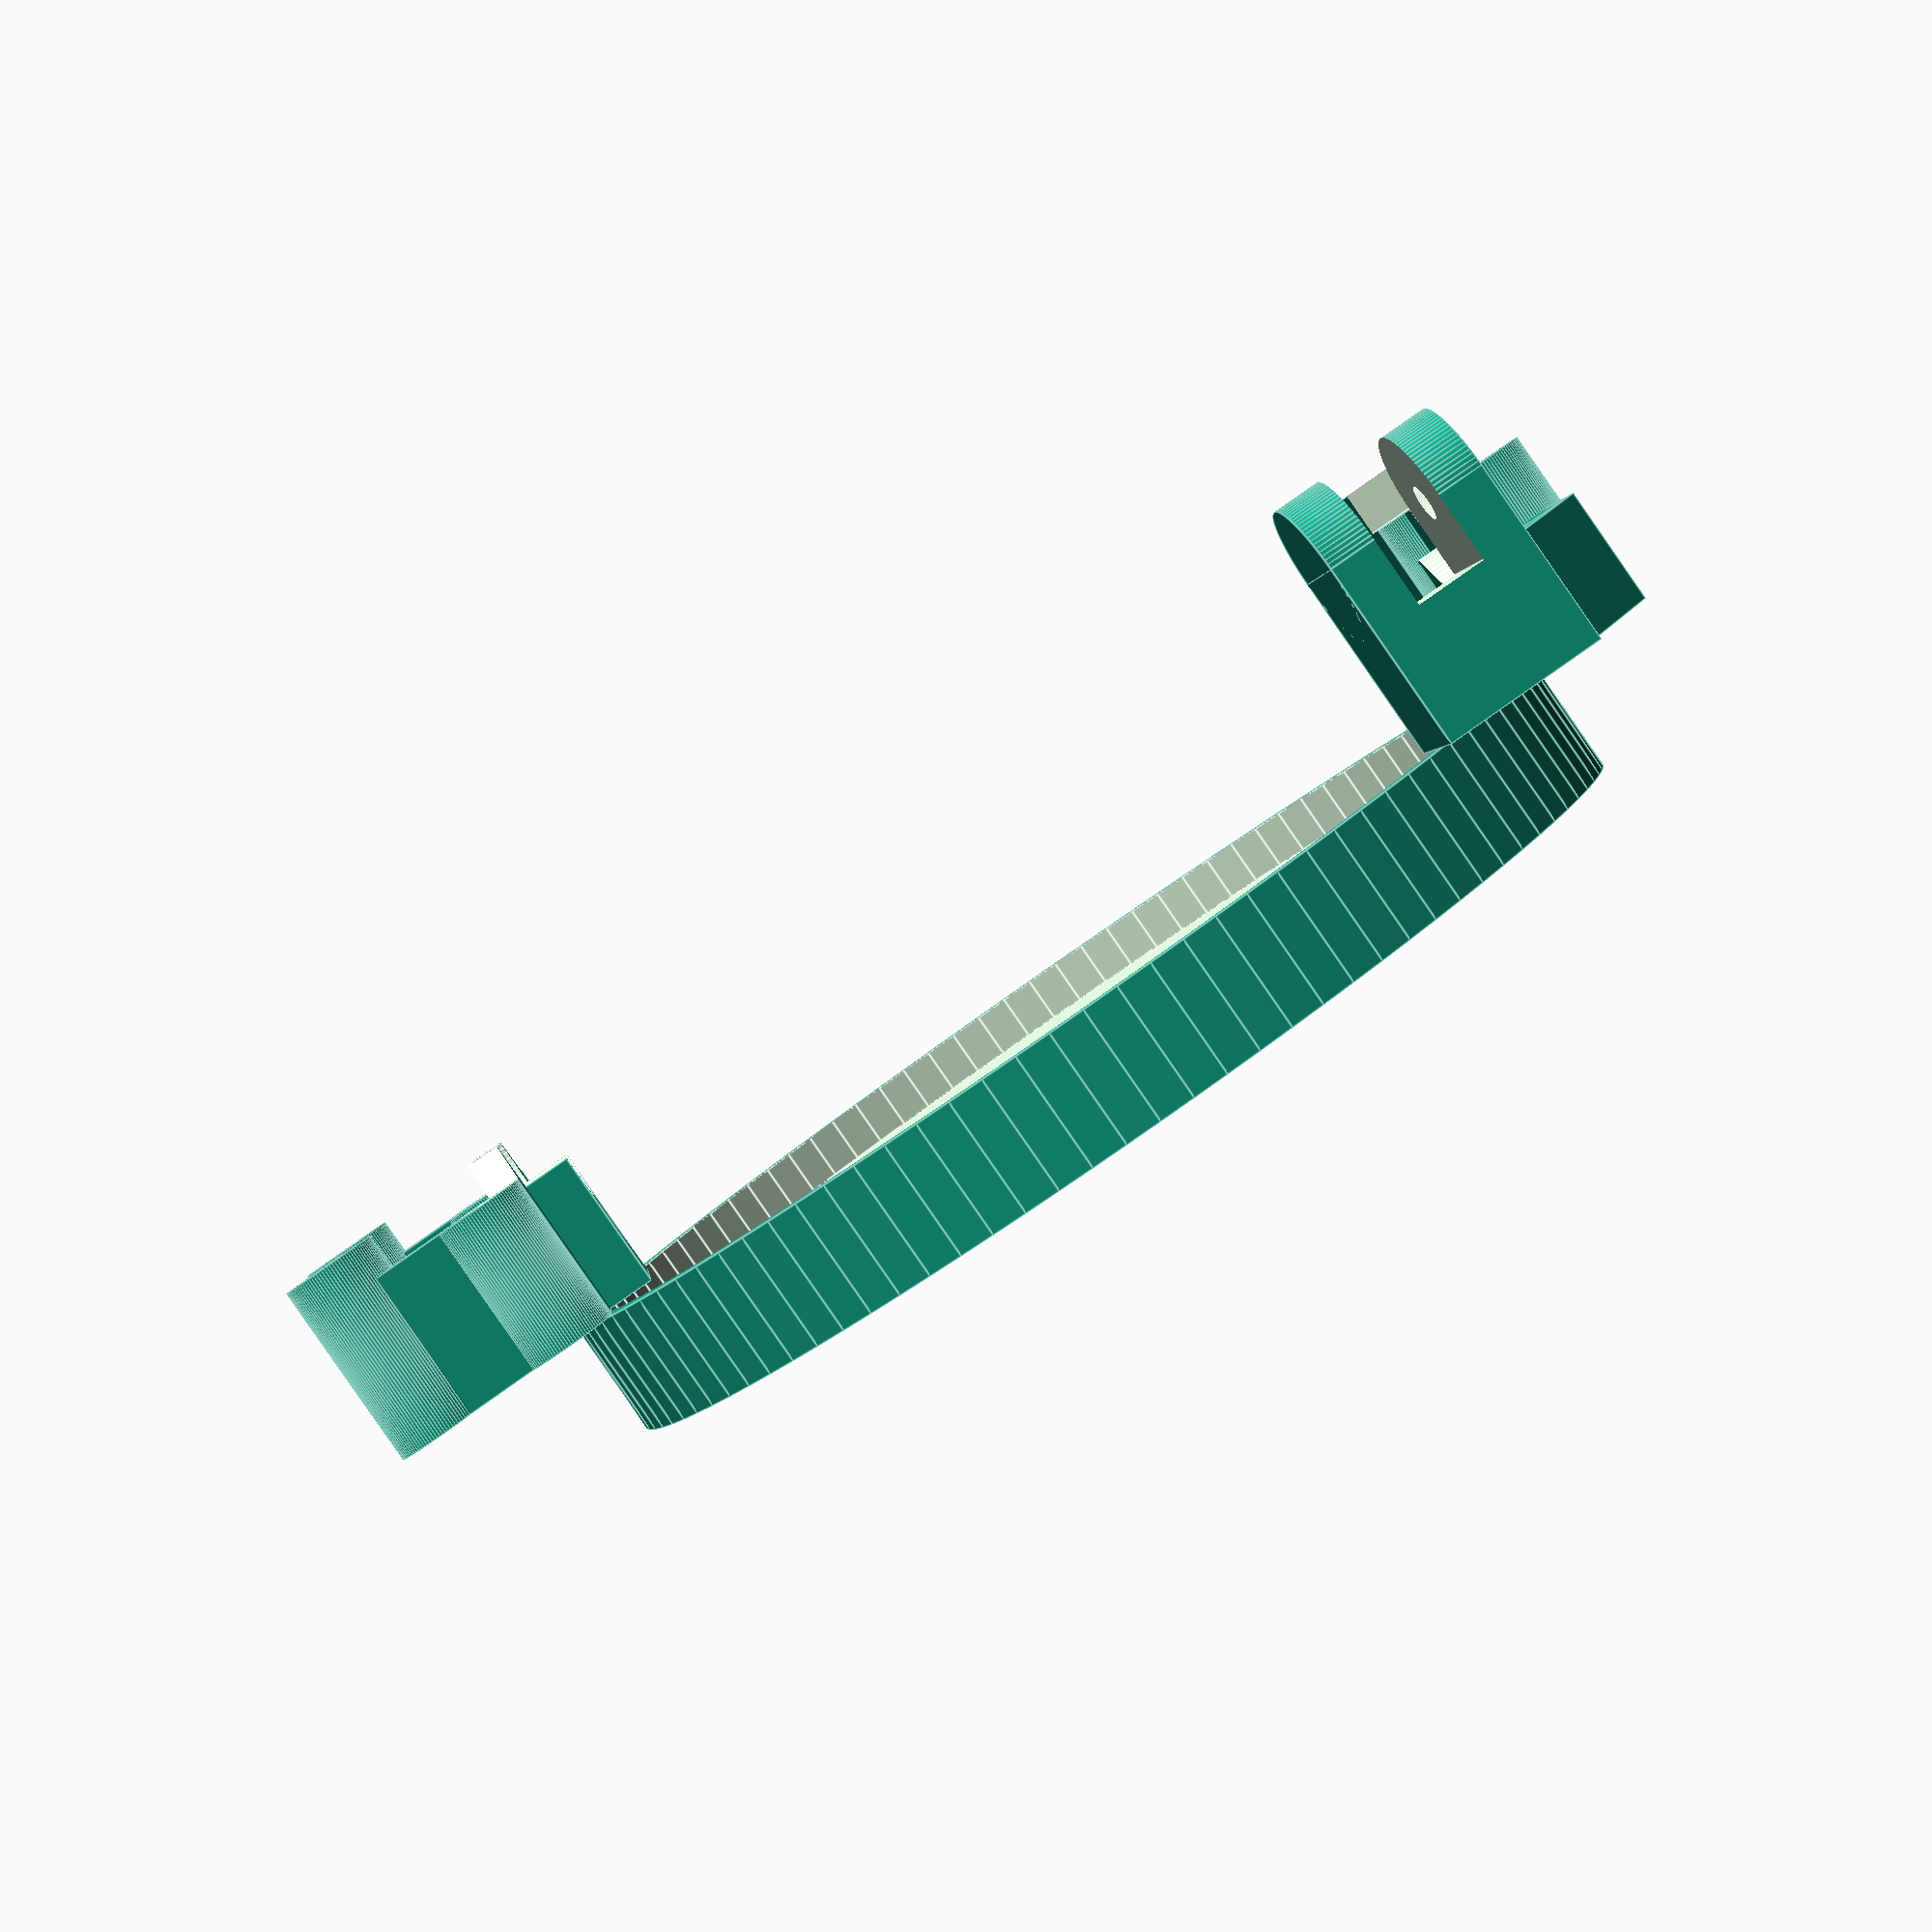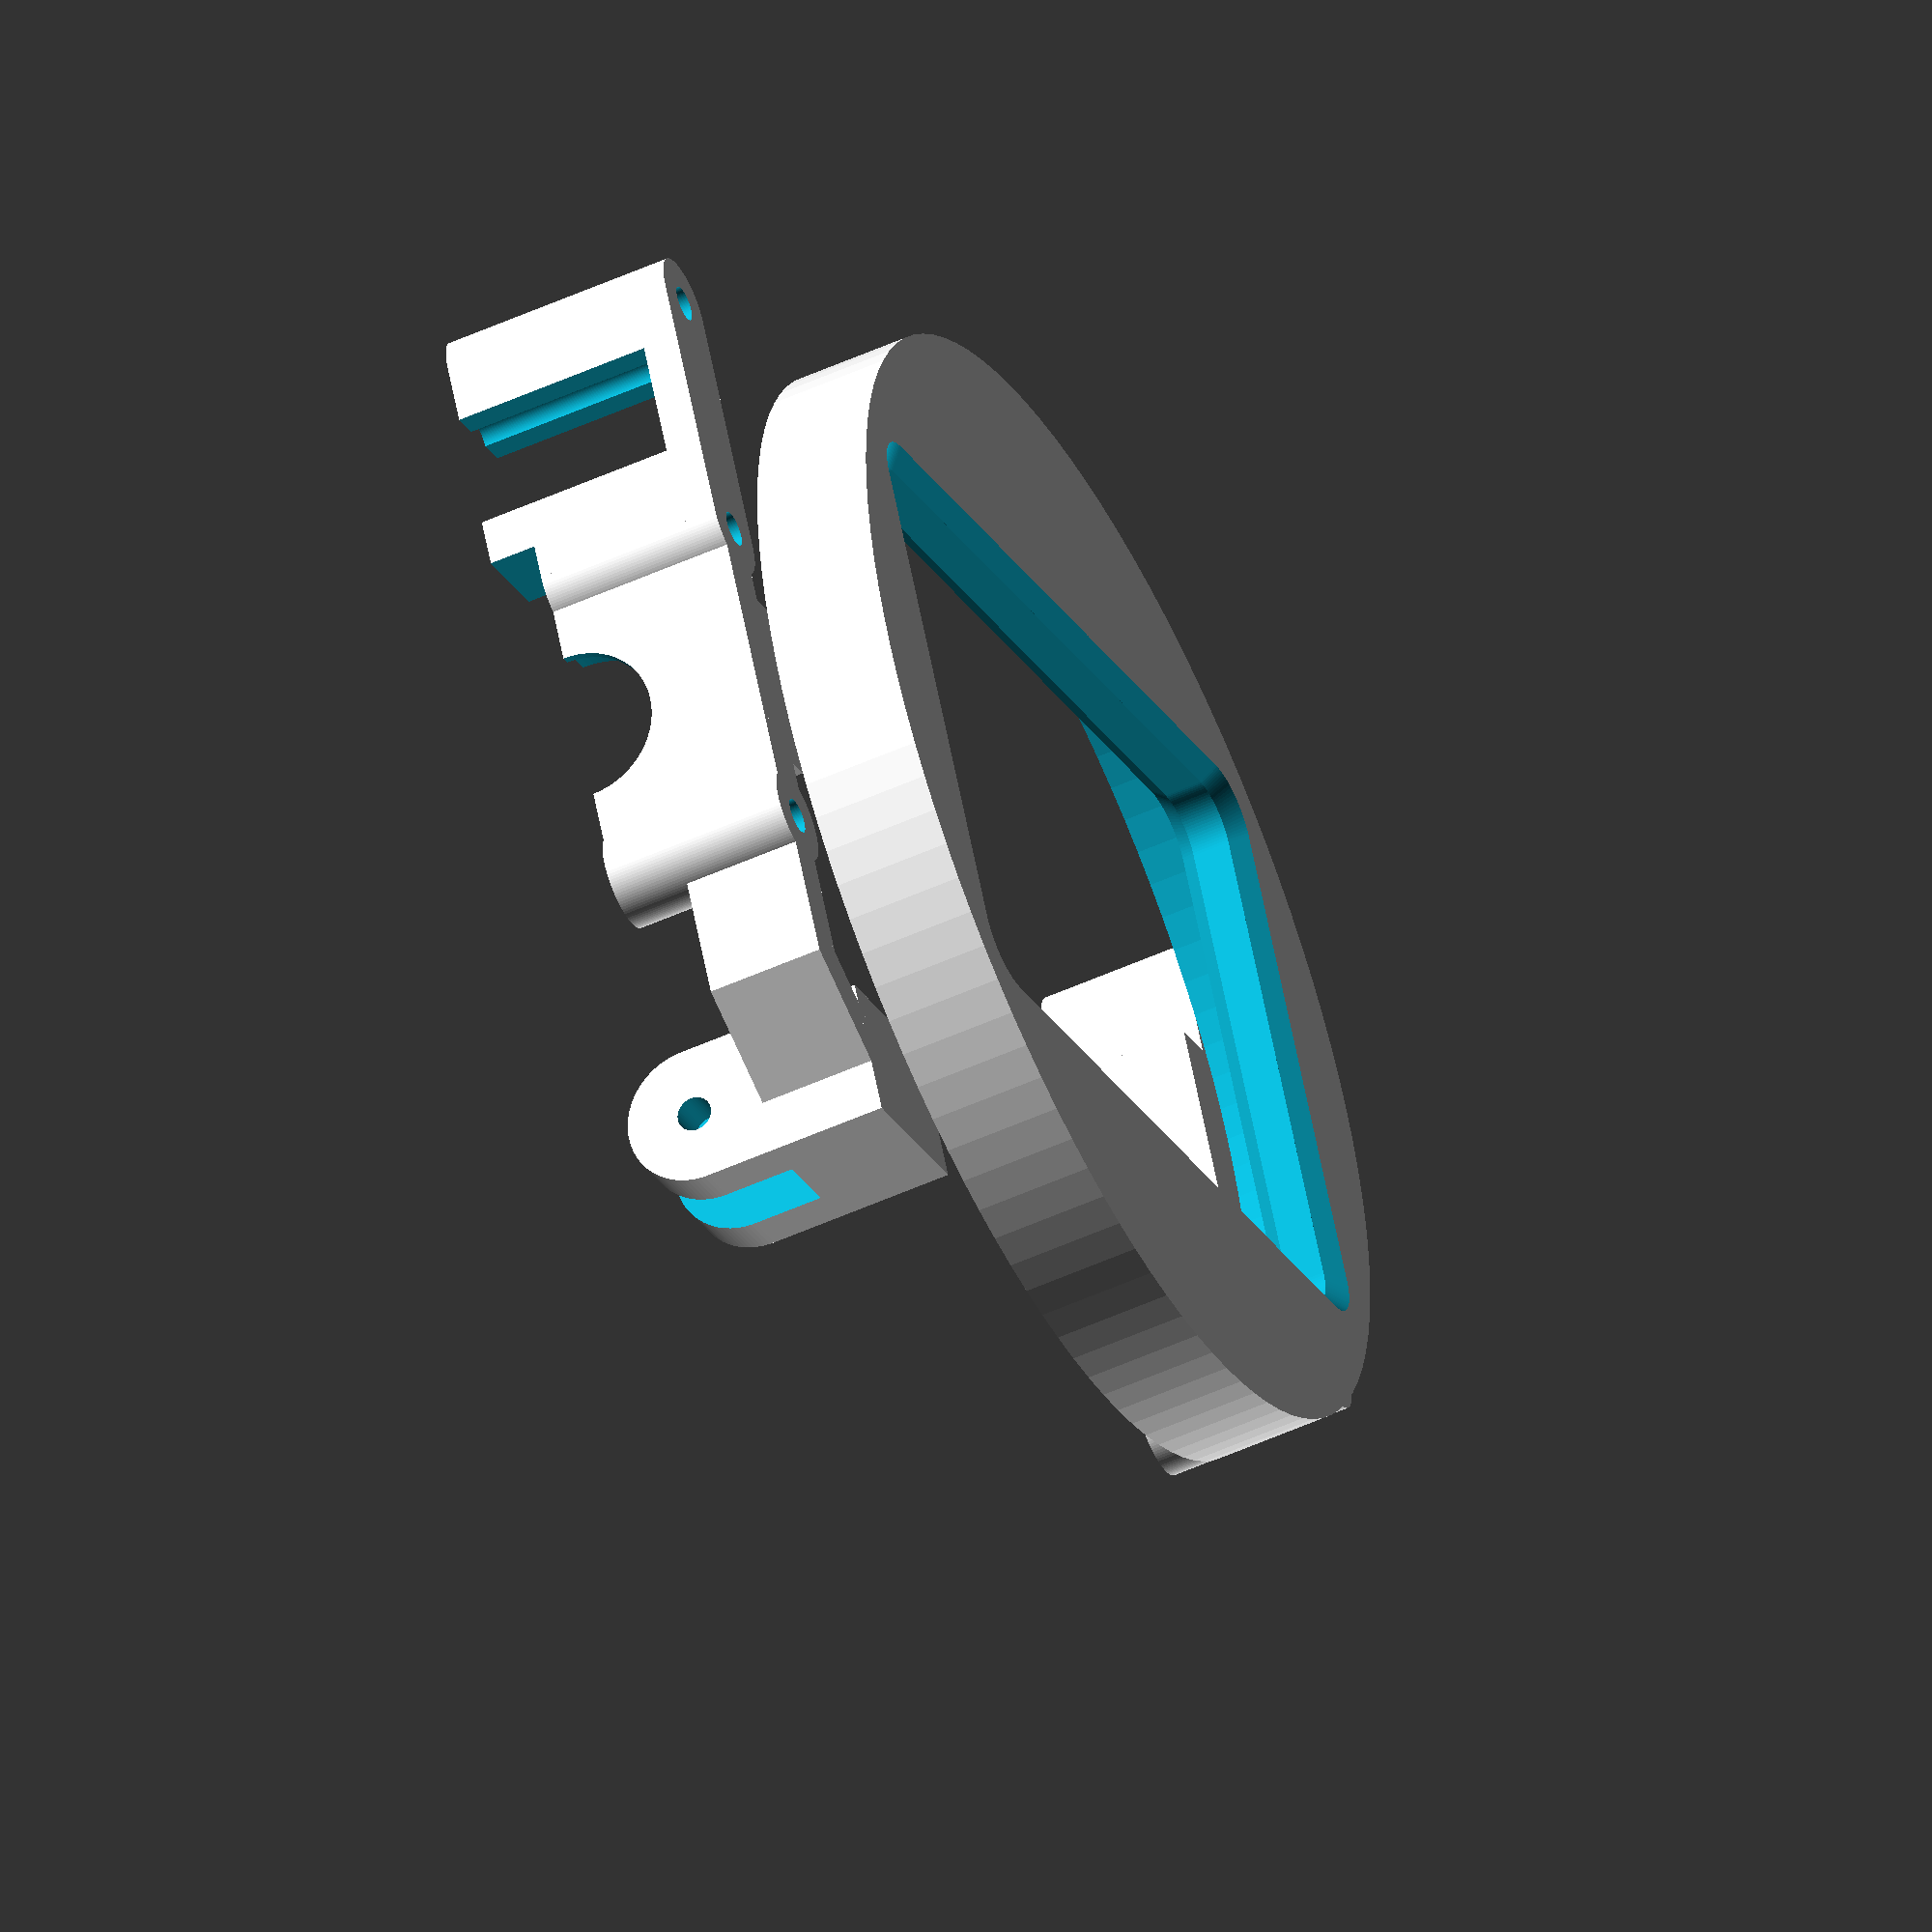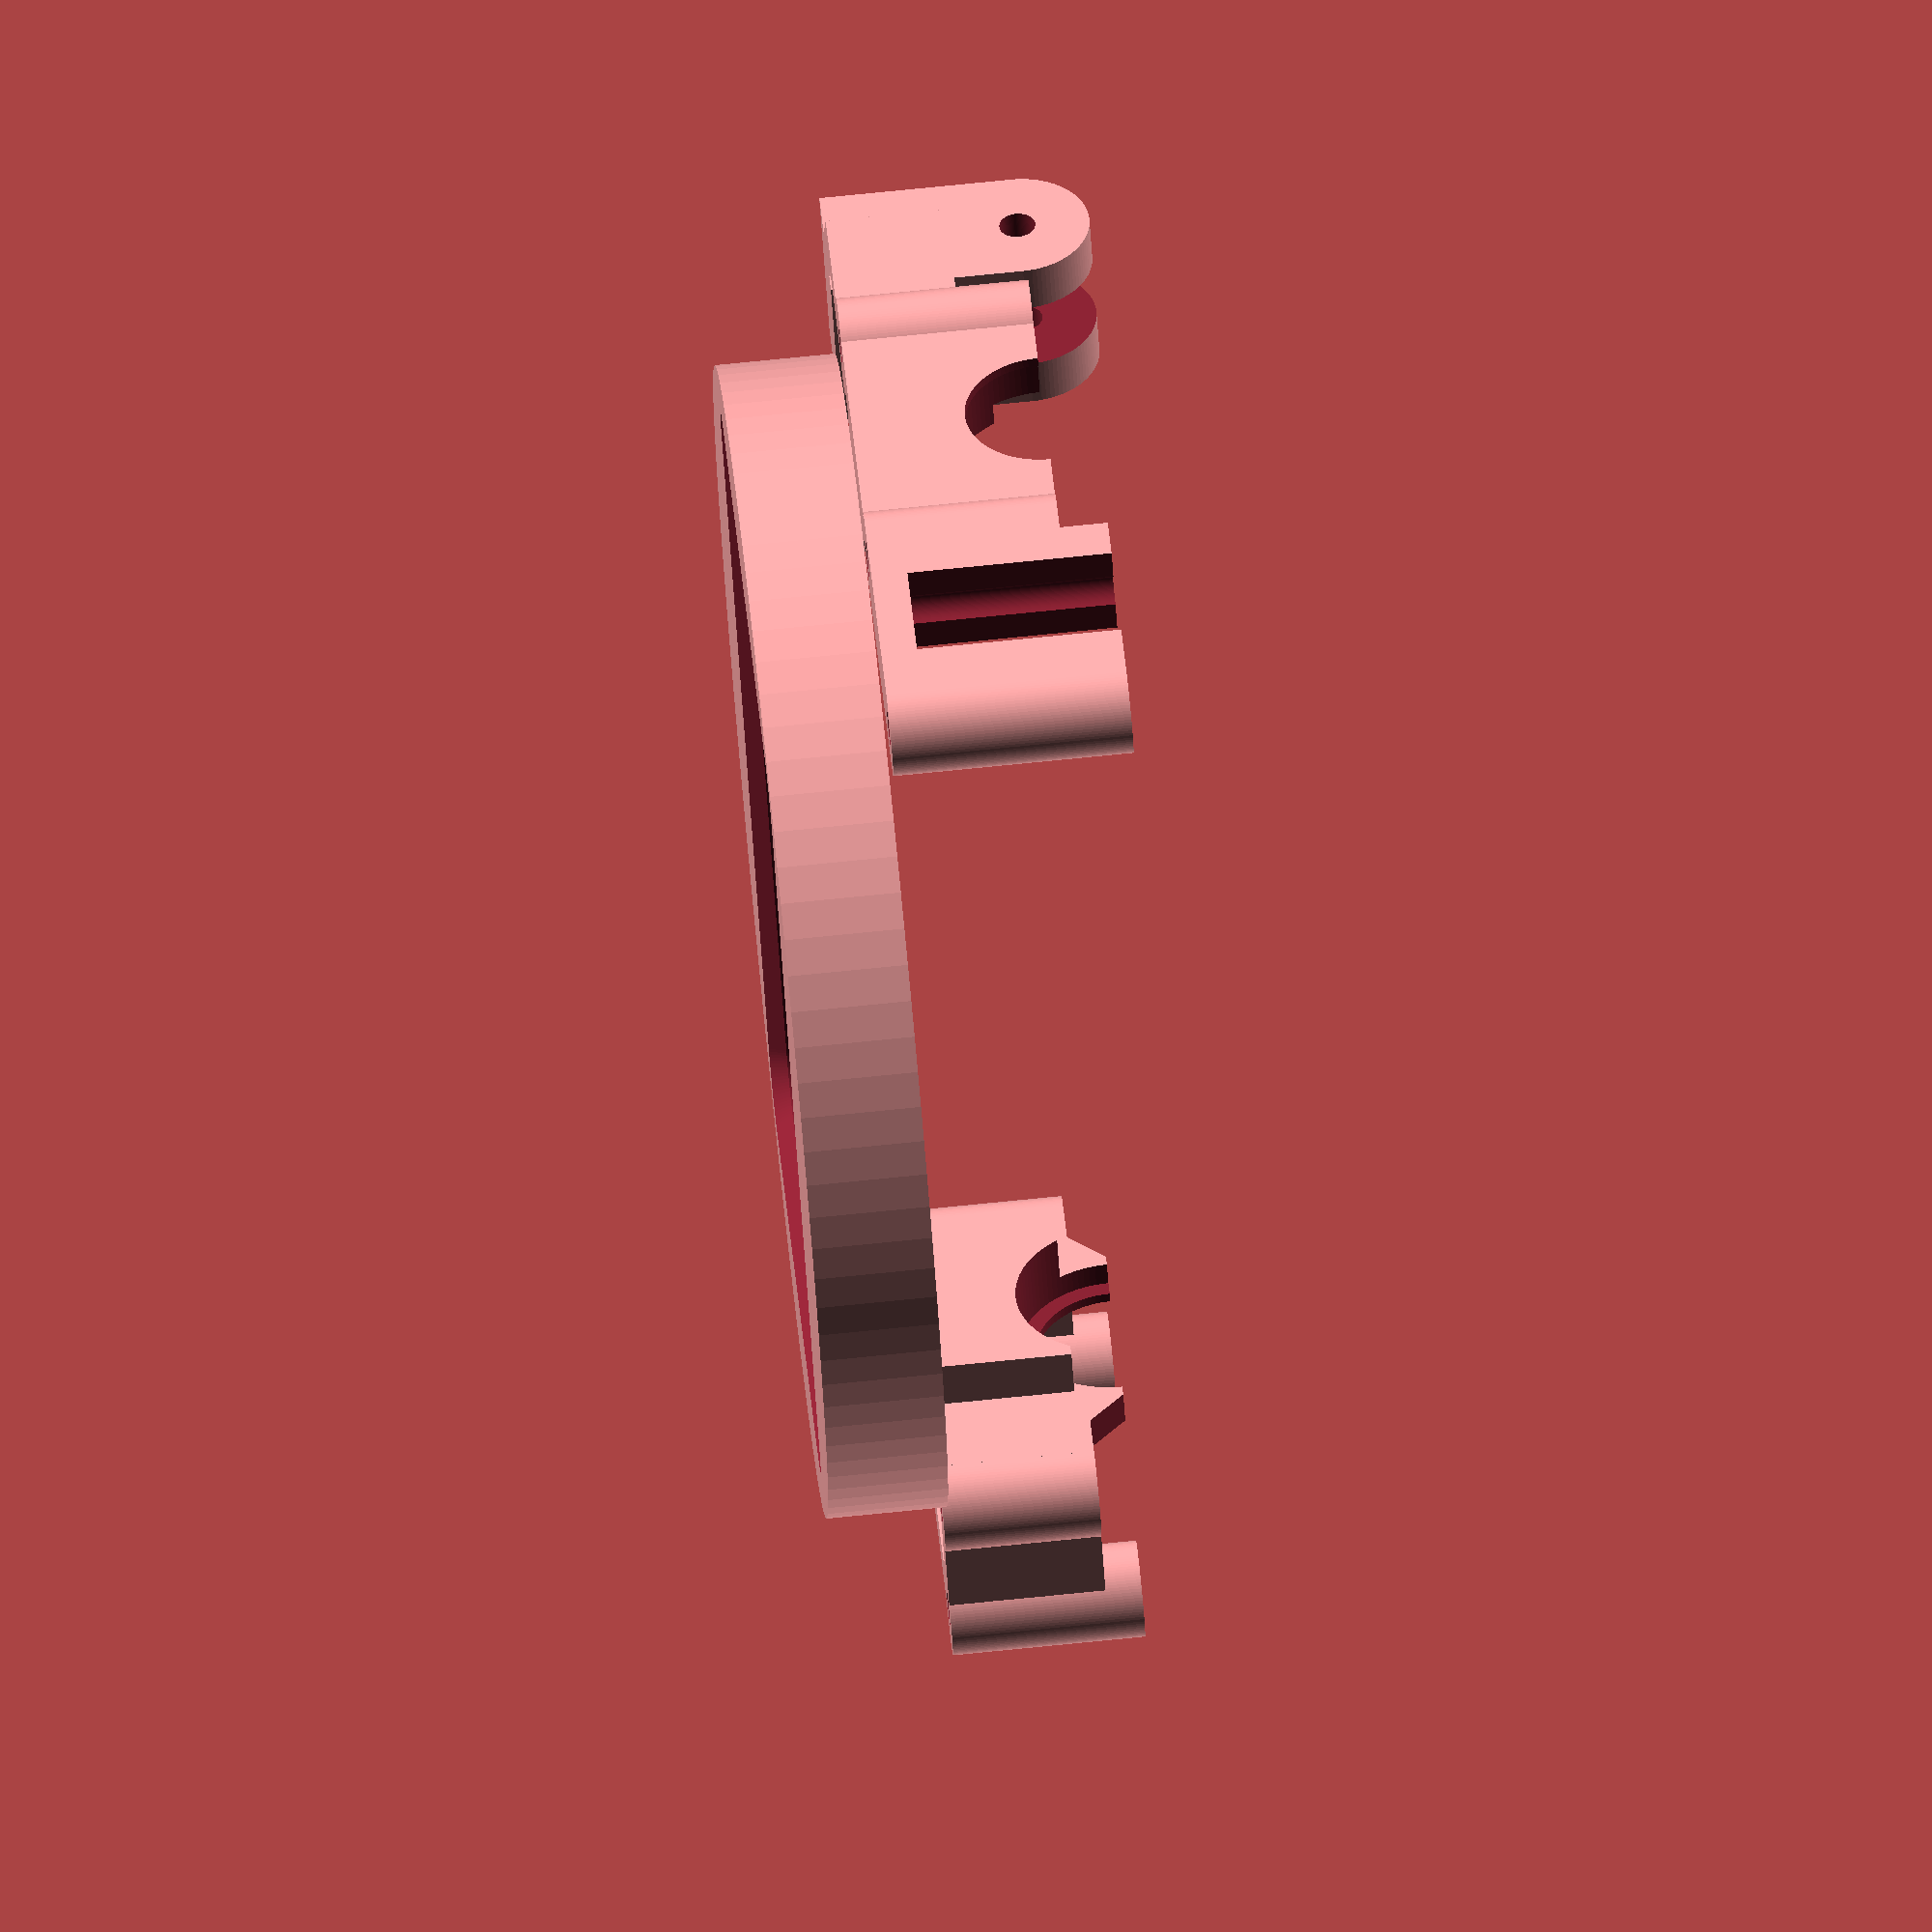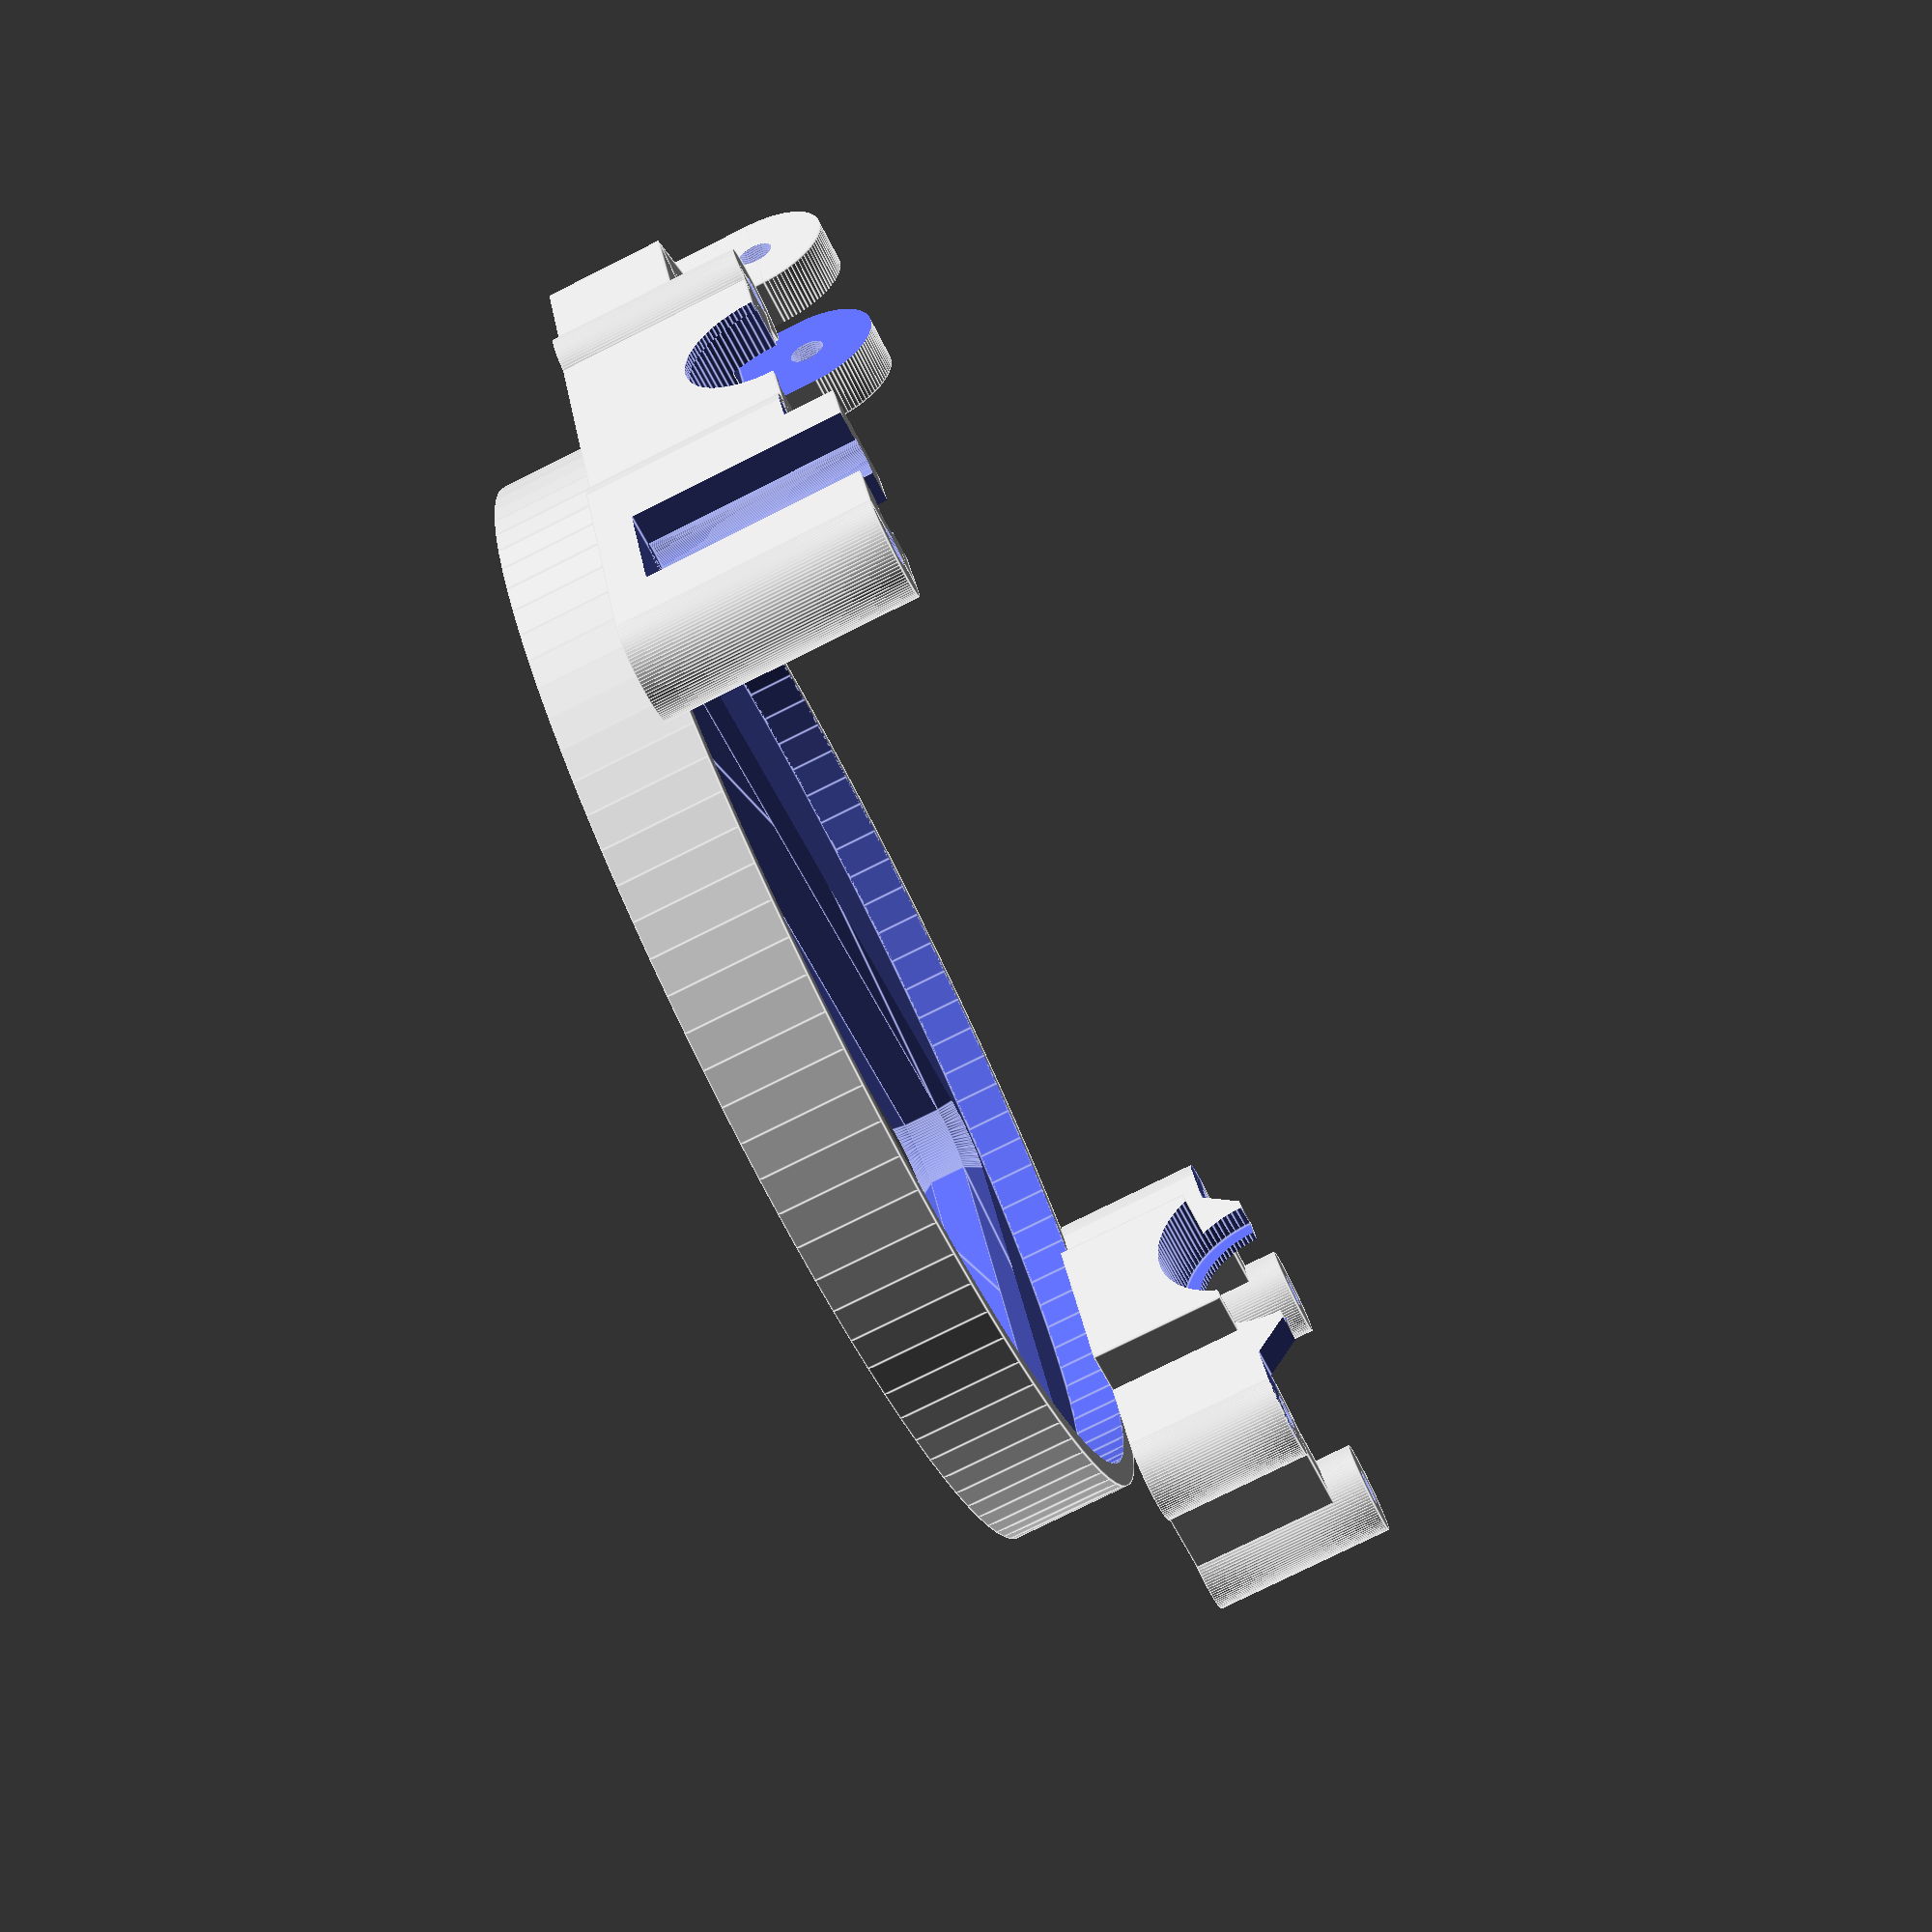
<openscad>
$fn=100;

main(
    face_h = 5,
    stand_spacing = 50
);

module main() {
    translate([25.7, 0, 0])
    rotate([180, 0, 0])
    face(
        h = face_h
    );

    tensioner_stand();

    translate([stand_spacing, 0, 0])
    rotate([0, 0, 180])
    sensor_stand();
}

module sensor_stand(
        screw_r = 0.75,

        bearing_r = 4,
        bearing_l = 3,
        bearing_z = 8,

        bearing_stand_h = 6.5,
        bearing_stand_r = 2,
        bearing_stand_distance = 16,

        bearing_bed_l = 1,
        bearing_stopper_l = 0.406,
        bearing_stopper_w = 0.7,

        sensor_stand_l = 6,
        sensor_stand_r = 2,
        sensor_stand_h = 8,
        sensor_stand_distance = 15,
        sensor_stand_bridge = 2
    ){
    stand_y_positions = [-bearing_stand_distance / 2, bearing_stand_distance / 2];
    sensor_stand_y_positions = [-sensor_stand_distance / 2, sensor_stand_distance / 2];

    difference() {
        union() {
            for(y = stand_y_positions) {
                translate([0, y, 0])
                cylinder(h=bearing_stand_h, r=bearing_stand_r);

                translate([-sensor_stand_l, y -sensor_stand_bridge / 2, 0])
                cube([sensor_stand_l, sensor_stand_bridge, bearing_stand_h]);
            }

            for(y = sensor_stand_y_positions) {
                translate([-sensor_stand_l, y, 0])
                cylinder(h=sensor_stand_h, r=sensor_stand_r);
            }

            translate([bearing_stand_r - bearing_bed_l - bearing_stopper_l, -bearing_stand_distance / 2, 0])
            cube(size=[bearing_bed_l + bearing_stopper_l, bearing_stand_distance, bearing_z]);

            translate([bearing_stand_r - bearing_bed_l, -bearing_r, 0])
            cube(size=[bearing_l, bearing_r * 2, bearing_z - bearing_r / 2]);

            translate([-sensor_stand_l - sensor_stand_bridge / 2, -sensor_stand_distance / 2, 0])
            cube([sensor_stand_bridge, sensor_stand_distance, sensor_stand_h / 2]);
        }

        for (s = [1, -1]) {
            translate([0, s * bearing_stand_distance / 2 - bearing_stand_r, bearing_stand_h])
            cube(size=[bearing_stand_r * 2, bearing_stand_r * 2, bearing_z]);
        }

        translate([0, bearing_stand_distance / 2 - bearing_stand_r, bearing_stand_h])
        rotate([45, 0, 0])
        cube(size=[bearing_stand_r * 2, bearing_stand_r * 2, bearing_z]);

        translate([0, -bearing_stand_distance / 2 + bearing_stand_r, bearing_stand_h])
        rotate([-45, 0, 0])
        translate([0, -bearing_stand_r * 2, 0])
        cube(size=[bearing_stand_r * 2, bearing_stand_r * 2, bearing_z]);

        translate([bearing_stand_r - bearing_bed_l, 0, bearing_z])
        rotate([0, 90, 0])
        cylinder(h=bearing_l + 1, r=bearing_r);

        translate([0, 0, bearing_z])
        rotate([0, 90, 0])
        cylinder(h=bearing_l * 2, r=bearing_r - bearing_stopper_w);

        for(y = stand_y_positions) {
            translate([0, y, -1])
            cylinder(r=screw_r, h=bearing_stand_h + 2);
        }

        for(y = sensor_stand_y_positions) {
            translate([-sensor_stand_l, y, -1])
            cylinder(r=screw_r, h=sensor_stand_h + 2);
        }
    }
}

module tensioner_stand(
        screw_r = 0.75,

        bearing_r = 4,
        bearing_l = 3,

        bearing_stand_h = 8,
        bearing_stand_r = 2,
        bearing_stand_distance = 14,
        bearing_stand_l = 2,

        bearing_stopper_l = 0.406,
        bearing_stopper_w = 0.7,

        adjuster_stand_w = 11,
        adjuster_stand_h = 10,
        adjuster_stand_notch = 1.5,

        adjuster_slider_w = 5,
        adjuster_slider_y = 6,
        adjuster_slider_h = 8.5,
        adjuster_slider_r = 0.75,

        arm_stand_y = 10,
        arm_stand_h = 8,
        arm_stand_x = 2.7,
        arm_stand_r = 3,
        arm_stand_l = 2,
        arm_l = 3,
        arm_stand_pin_r = 0.75
    ){
    stand_y_positions = [-bearing_stand_distance / 2, bearing_stand_distance / 2];

    difference() {
        union() {
            for(y = stand_y_positions) {
                translate([0, y, 0])
                cylinder(h=bearing_stand_h, r=bearing_stand_r);
            }

            translate([-bearing_stopper_l - bearing_stand_l / 2, -bearing_stand_distance / 2, 0])
            cube(size=[bearing_stand_l + bearing_stopper_l, bearing_stand_distance, bearing_stand_h]);

            translate([-bearing_stand_l / 2, -bearing_r, 0])
            cube(size=[bearing_l, bearing_r * 2, bearing_stand_h - bearing_r / 2]);

            translate([-bearing_stand_r, -adjuster_stand_w - bearing_stand_distance / 2, 0])
            cube([bearing_stand_r * 2, adjuster_stand_w, adjuster_stand_h]);

            translate([0, -adjuster_stand_w - bearing_stand_distance / 2, 0])
            cylinder(r=bearing_stand_r, h=adjuster_stand_h);

            translate([arm_stand_x, bearing_stand_distance / 2 + arm_stand_y - arm_stand_r, 0])
            difference() {
                union() {
                    translate([0, arm_stand_r, arm_stand_h])
                    rotate([0, 90, 0])
                    cylinder(r=arm_stand_r, h=arm_stand_l * 2 + arm_l);

                    cube([arm_stand_l * 2 + arm_l, arm_stand_r * 2, arm_stand_h]);
                }

                translate([arm_stand_l, -1, arm_stand_h - arm_stand_r])
                cube([arm_l, arm_stand_r * 2 + 2, arm_stand_r * 2 + 1]);

                translate([-1, arm_stand_r, arm_stand_h])
                rotate([0, 90, 0])
                cylinder(r=arm_stand_pin_r, h=arm_stand_l * 1.5 + arm_l + 1);
            }

            translate([-bearing_stand_l / 2, bearing_stand_distance / 2, 0])
            cube(size=[bearing_stand_l, arm_stand_y - arm_stand_r, arm_stand_h - arm_stand_r ]);

            translate([-bearing_stand_l / 2, bearing_stand_distance / 2 + arm_stand_y - arm_stand_r, 0])
            rotate([0, 0, -45])
            cube(size=[bearing_stand_l, arm_stand_y - arm_stand_r, arm_stand_h - arm_stand_r ]);

        }

        for(y = concat(stand_y_positions, [-bearing_stand_distance / 2 - adjuster_stand_w])) {
            translate([0, y, -1])
            cylinder(r=screw_r, h=adjuster_stand_h + 2);
        }

        translate([-bearing_stand_r - 1, -adjuster_stand_notch - bearing_stand_distance / 2, bearing_stand_h])
        cube([bearing_stand_r * 2 + 2, bearing_stand_r, bearing_stand_h]);

        translate([-bearing_stand_l / 2, 0, bearing_stand_h])
        rotate([0, 90, 0])
        cylinder(h=bearing_l + 1, r=bearing_r);

        translate([-bearing_stand_l, 0, bearing_stand_h])
        rotate([0, 90, 0])
        cylinder(h=bearing_stand_l * 2, r=bearing_r - bearing_stopper_w);

        translate([-bearing_stand_r - 1, -bearing_stand_distance / 2 - adjuster_slider_w / 2 - adjuster_slider_y, adjuster_stand_h - adjuster_slider_h])
        cube([bearing_stand_r * 2 + 2, adjuster_slider_w, adjuster_stand_h + 1]);

        for(y = [-adjuster_slider_w / 2, adjuster_slider_w / 2]) {
            translate([0, y + -bearing_stand_distance / 2 - adjuster_slider_y, adjuster_stand_h - adjuster_slider_h])
            cylinder(r=adjuster_slider_r, h=adjuster_slider_h + 1);
        }
    }
}

module face(
        r = 24,
        h_t = 3,
        r_t = 1,
        slot_l = 36.5,
        slot_w = 25,
        slot_r = 2,
        slot_chamfer = 0.7
    ){
    difference() {
        cylinder(h=h, r=r);

        translate([0, 0, -1])
        cylinder(h=h - h_t + 1, r=r - r_t);

        translate([0, 0, -1])
        linear_extrude(height=h + 2)
        offset(r=slot_r)
        square([slot_l - slot_r * 2, slot_w - slot_r * 2], true);

        translate([0, 0, h - slot_chamfer])
        hull() {
            translate([0, 0, 2])
            linear_extrude(height=1)
            offset(r=slot_r + 1)
            square([slot_l - (slot_r + 1) * 2 + 4, slot_w - (slot_r + 1) * 2 + 4], true);

            linear_extrude(height=1)
            offset(r=slot_r)
            square([slot_l - (slot_r) * 2, slot_w - (slot_r) * 2], true);
        }

        intersection() {
            translate([0, 0, h - h_t + slot_chamfer])
            rotate([180, 0, 0])
            hull() {
                translate([0, 0, 2])
                linear_extrude(height=1)
                offset(r=slot_r + 1)
                square([slot_l - (slot_r + 1) * 2 + 4, slot_w - (slot_r + 1) * 2 + 4], true);

                linear_extrude(height=1)
                offset(r=slot_r)
                square([slot_l - (slot_r) * 2, slot_w - (slot_r) * 2], true);
            }

            cylinder(h=h - h_t + 1, r=r - r_t);
        }
    }
}

</openscad>
<views>
elev=267.8 azim=354.4 roll=145.2 proj=p view=edges
elev=233.5 azim=25.5 roll=64.2 proj=o view=wireframe
elev=104.0 azim=306.5 roll=275.7 proj=o view=solid
elev=258.1 azim=159.0 roll=243.5 proj=p view=edges
</views>
